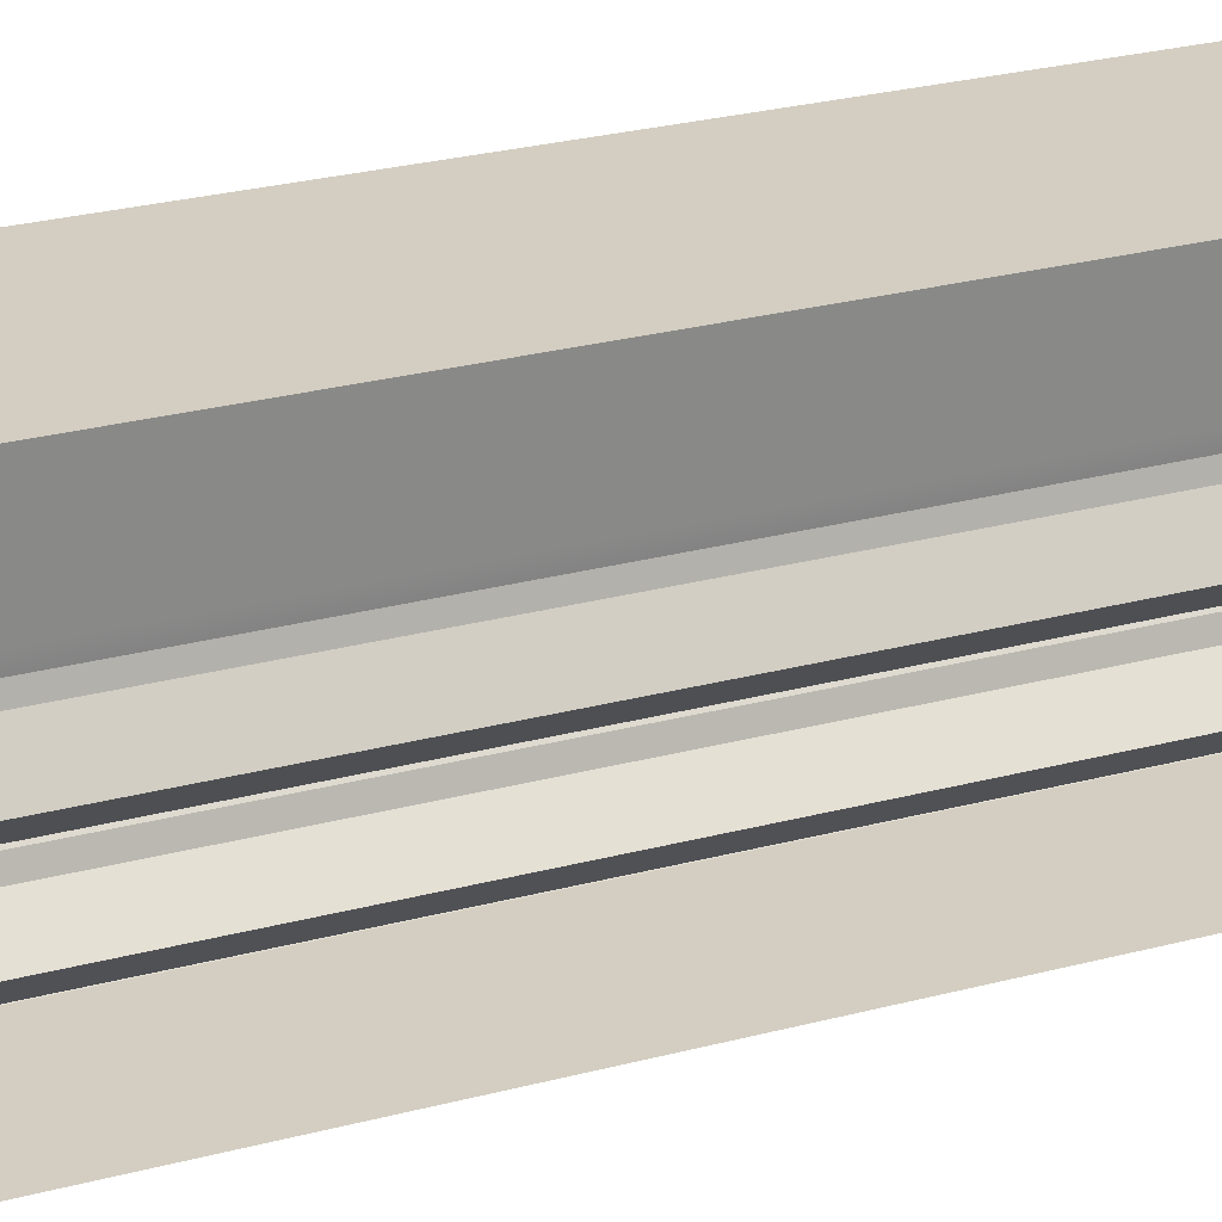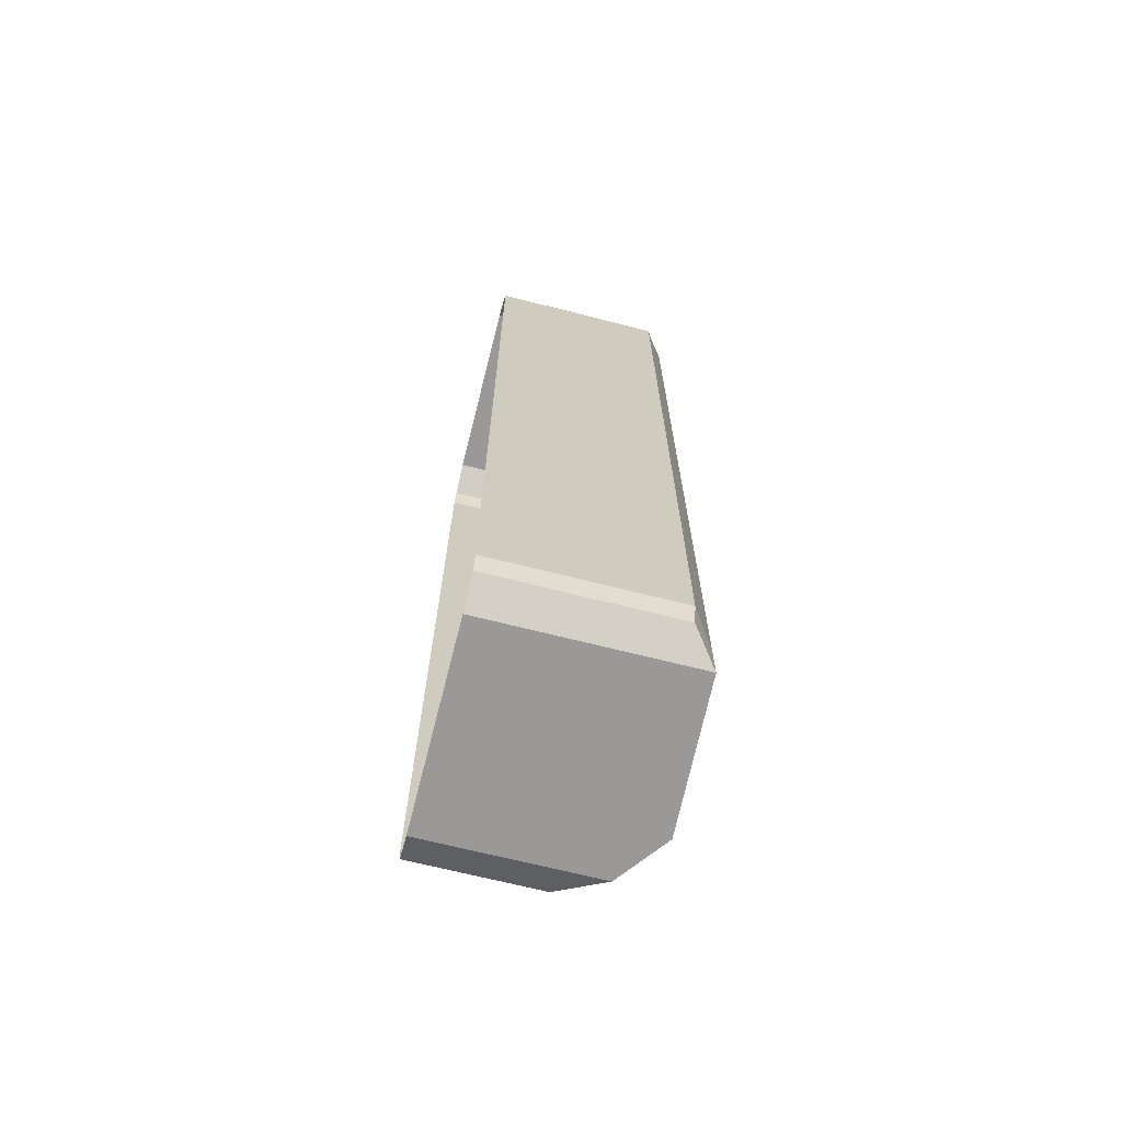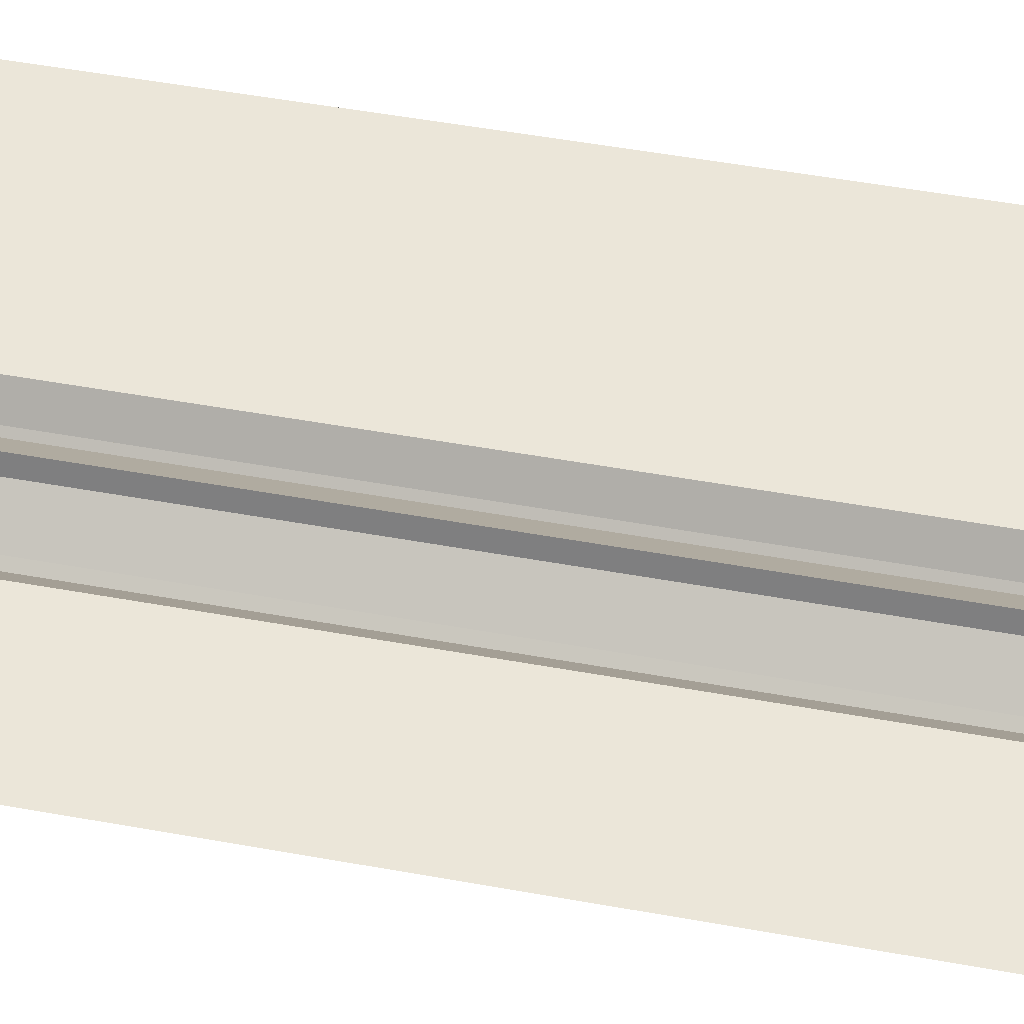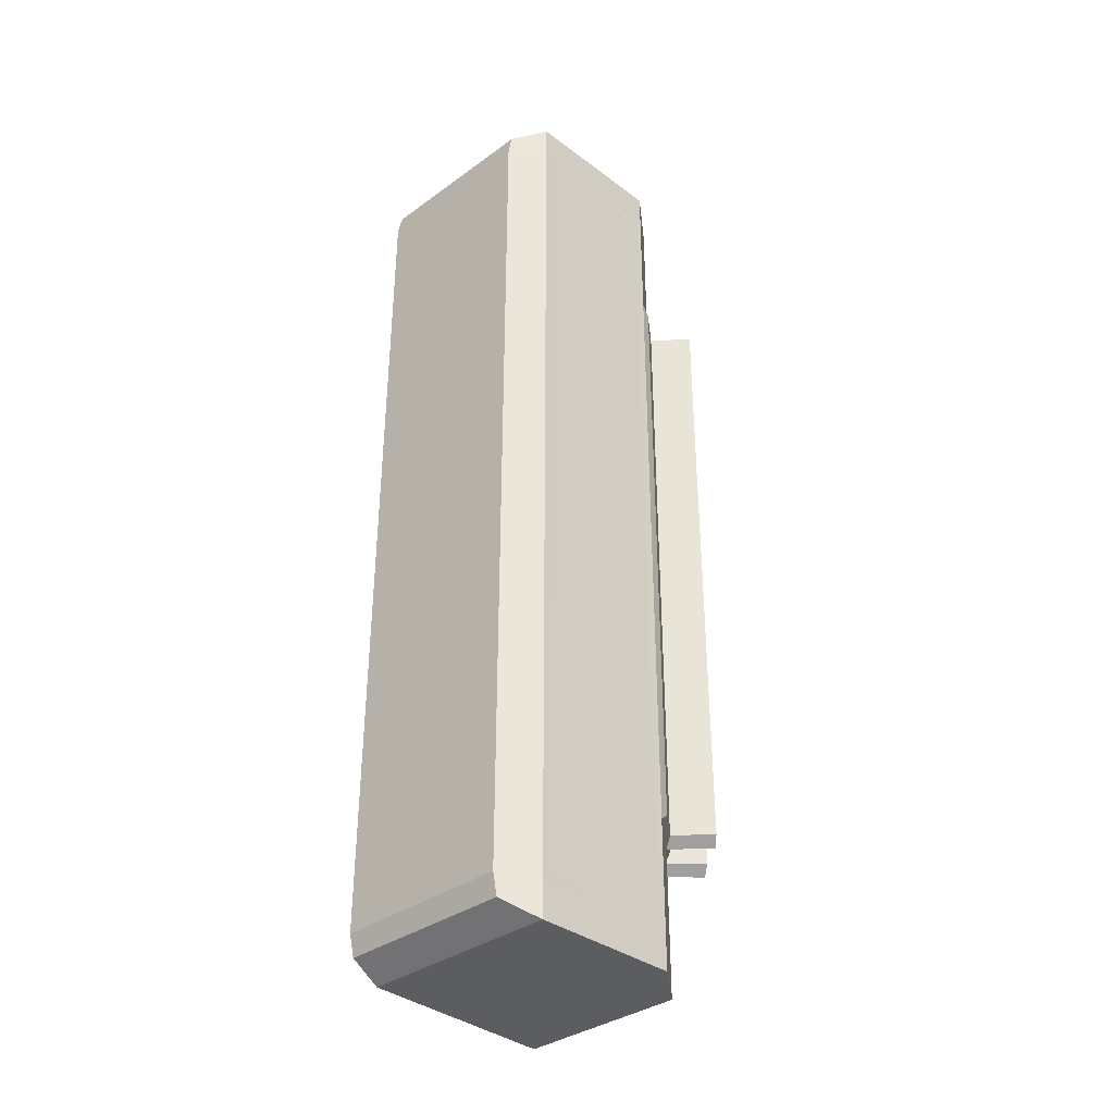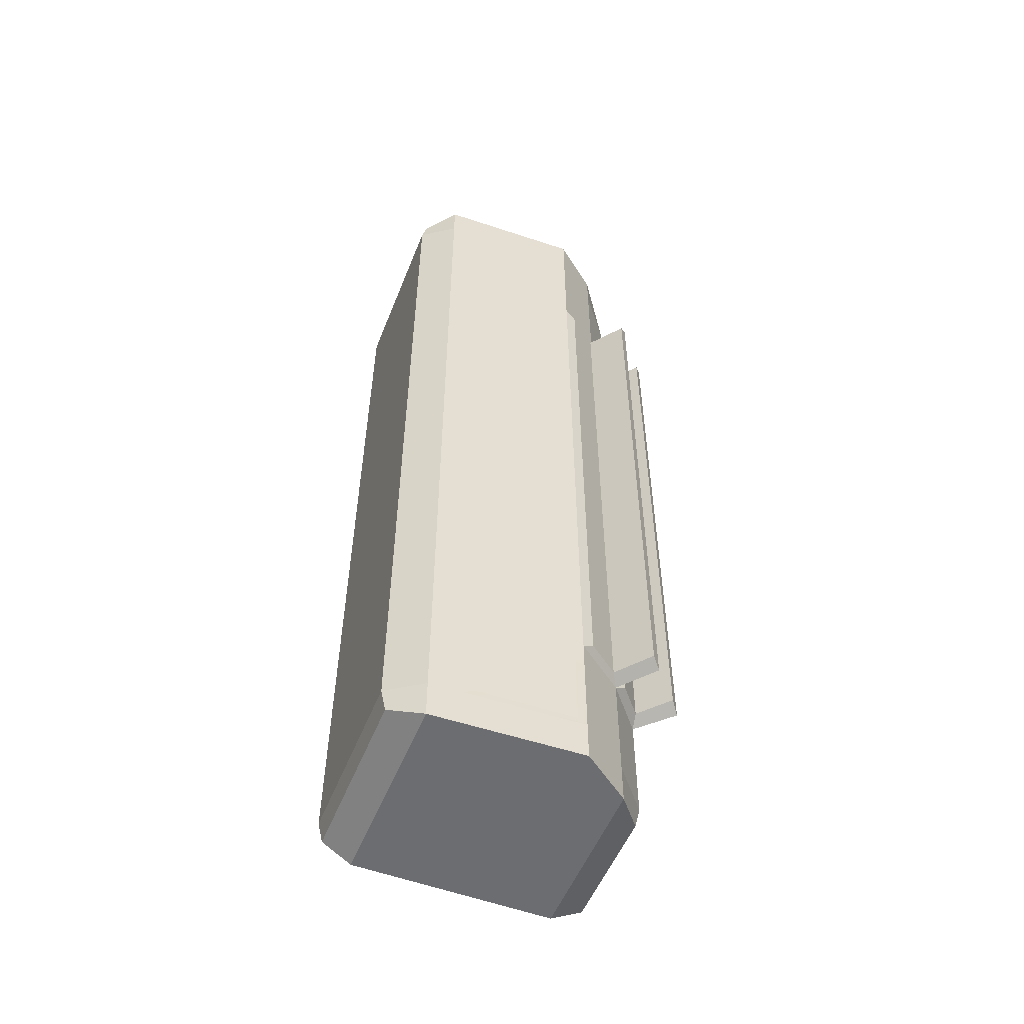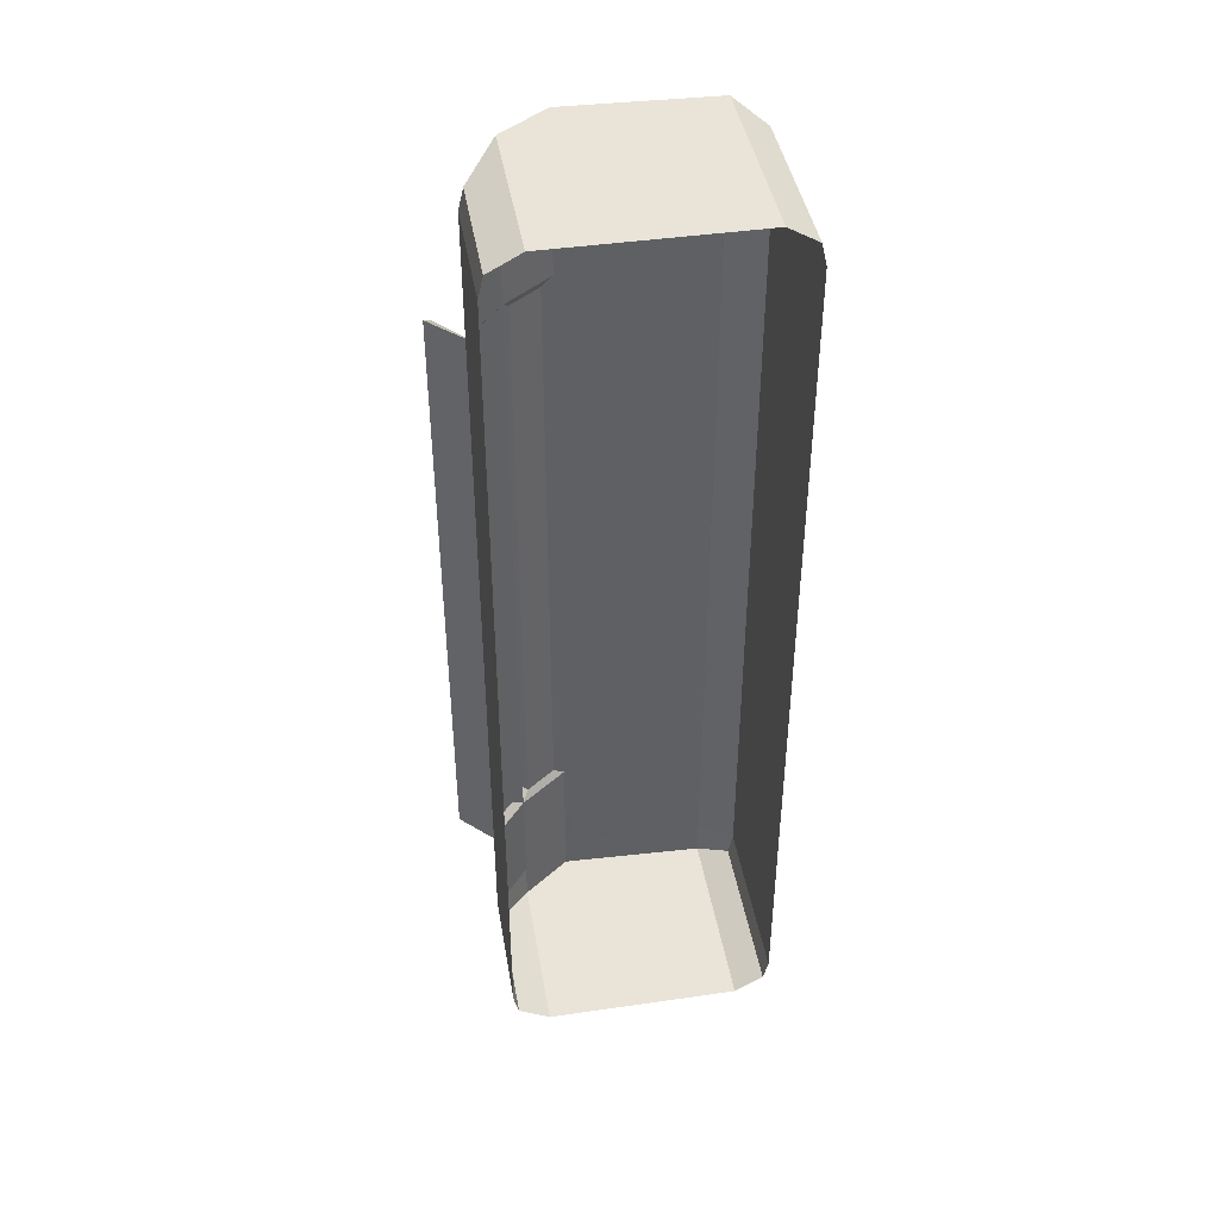
<metadata>
{"format":"obj","ext":"obj","renderer":"f3d","projection":"perspective","resolution":1024,"background":"white","views":[{"elev":25.1,"azim":66.2,"up":"+Y"},{"elev":-68.9,"azim":165.8,"up":"+Z"},{"elev":47.1,"azim":101.9,"up":"+Y"},{"elev":-35.8,"azim":-136.6,"up":"+Z"},{"elev":-54.0,"azim":-111.7,"up":"+Z"},{"elev":42.9,"azim":80.3,"up":"+Z"}]}
</metadata>
<code>
g AC
v 9.155e-07 0.007586 -0.6672
v 0.000546 0.05468 -0.6931
v -0.2486 0.05468 -0.6931
v -0.1842 0.007586 -0.6672
v 0.000546 0.05468 -0.6931
v -0.3025 0.1268 -0.6931
v -0.2486 0.05468 -0.6931
v 0.000546 0.1268 -0.6931
v -0.294 0.3453 -0.6931
v 0.000546 0.3453 -0.6931
v 0.000546 0.3453 -0.6931
v 9.155e-07 0.3886 -0.6672
v -0.2585 0.3886 -0.6672
v -0.294 0.3453 -0.6931
v 9.155e-07 0.3886 -0.6672
v 0.000546 0.396 -0.6354
v -0.2591 0.396 -0.6354
v -0.2585 0.3886 -0.6672
v 0.0005469 0.396 0.4539
v 0.0005466 0.396 0.6354
v -0.2591 0.396 0.6354
v -0.2591 0.396 0.4539
v 0.000546 0.396 -0.4763
v -0.2591 0.396 -0.4763
v 0.000546 0.396 -0.6354
v -0.2591 0.396 -0.6354
v 0.0005466 0.396 0.6354
v 0 0.3886 0.6672
v -0.2585 0.3886 0.6672
v -0.2591 0.396 0.6354
v 0 0.3886 0.6672
v 0.0005472 0.3453 0.6931
v -0.294 0.3453 0.6931
v -0.2585 0.3886 0.6672
v 0.0005472 0.1268 0.6931
v 0.0005472 0.05468 0.6931
v -0.2486 0.05468 0.6931
v -0.3025 0.1268 0.6931
v 0.0005472 0.3453 0.6931
v -0.294 0.3453 0.6931
v 0.0005472 0.05468 0.6931
v 0 0.007586 0.6672
v -0.1842 0.007586 0.6672
v -0.2486 0.05468 0.6931
v 0 0.007586 0.6672
v 0.0005466 0.0001852 0.6354
v -0.1847 0.0001852 0.6354
v -0.1842 0.007586 0.6672
v 0.0005466 0.0001852 0.6354
v -0.1847 0.0001852 0.4539
v -0.1847 0.0001852 0.6354
v 0.0005469 0.0001852 0.4539
v -0.1847 0.0001852 -0.4763
v 0.000546 0.0001852 -0.4763
v -0.1847 0.0001852 -0.6354
v 0.000546 0.0001852 -0.6354
v 0.000546 0.0001852 -0.6354
v 9.155e-07 0.007586 -0.6672
v -0.1842 0.007586 -0.6672
v -0.1847 0.0001852 -0.6354
v -0.1847 0.0001852 0.6354
v -0.2486 0.05468 0.6354
v -0.2486 0.05468 0.6931
v -0.1842 0.007586 0.6672
v -0.1847 0.0001852 0.4539
v -0.2486 0.05468 0.4539
v -0.2486 0.05468 0.6354
v -0.1847 0.0001852 0.6354
v -0.1842 0.007586 -0.6672
v -0.2486 0.05468 -0.6931
v -0.2486 0.05468 -0.6354
v -0.1847 0.0001852 -0.6354
v -0.2486 0.05468 0.6354
v -0.3025 0.1268 0.6931
v -0.2486 0.05468 0.6931
v -0.3025 0.1268 0.6354
v -0.2486 0.05468 0.4539
v -0.3025 0.1268 0.4539
v -0.2486 0.05468 -0.6931
v -0.3025 0.1268 -0.6931
v -0.3025 0.1268 -0.6354
v -0.2486 0.05468 -0.6354
v -0.3025 0.1268 -0.4763
v -0.2486 0.05468 -0.4763
v -0.294 0.3453 0.6354
v -0.2591 0.396 0.6354
v -0.2585 0.3886 0.6672
v -0.294 0.3453 0.6931
v -0.294 0.3453 0.4539
v -0.2591 0.396 0.6354
v -0.294 0.3453 0.6354
v -0.2591 0.396 0.4539
v -0.294 0.3453 -0.4763
v -0.2591 0.396 -0.4763
v -0.294 0.3453 -0.6354
v -0.2591 0.396 -0.6354
v -0.294 0.3453 -0.6931
v -0.2585 0.3886 -0.6672
v -0.2591 0.396 -0.6354
v -0.294 0.3453 -0.6354
v -0.3025 0.1268 0.6354
v -0.294 0.3453 0.6354
v -0.294 0.3453 0.6931
v -0.3025 0.1268 0.6931
v -0.294 0.3453 -0.6931
v -0.294 0.3453 -0.6354
v -0.3025 0.1268 -0.6354
v -0.3025 0.1268 -0.6931
v -0.1847 0.0001852 -0.6354
v -0.2486 0.05468 -0.6354
v -0.2486 0.05468 -0.4763
v -0.1847 0.0001852 -0.4763
v -0.2636 0.06384 -0.4639
v -0.298 0.1098 -0.4639
v -0.298 0.1098 0.4415
v -0.2636 0.06384 0.4415
v -0.2035 0.003325 -0.4639
v -0.2425 0.03666 -0.4639
v -0.2425 0.03666 0.4415
v -0.2035 0.003325 0.4415
v -0.3002 0.01141 -0.4763
v -0.3125 0.02392 -0.4639
v -0.3125 0.02392 0.4415
v -0.3002 0.01141 0.4539
v -0.2486 0.05468 0.4539
v -0.2636 0.06384 0.4415
v -0.298 0.1098 0.4415
v -0.3025 0.1268 0.4539
v -0.3025 0.1268 0.4539
v -0.298 0.1098 0.4415
v -0.298 0.1098 -0.4639
v -0.3025 0.1268 -0.4763
v -0.3025 0.1268 -0.4763
v -0.298 0.1098 -0.4639
v -0.2636 0.06384 -0.4639
v -0.2486 0.05468 -0.4763
v -0.2324 -0.04714 -0.4763
v -0.2471 -0.03516 -0.4639
v -0.2471 -0.03516 0.4415
v -0.2324 -0.04714 0.4539
v -0.1847 0.0001852 0.4539
v -0.2035 0.003325 0.4415
v -0.2425 0.03666 0.4415
v -0.2486 0.05468 0.4539
v -0.2486 0.05468 0.4539
v -0.2425 0.03666 0.4415
v -0.2425 0.03666 -0.4639
v -0.2486 0.05468 -0.4763
v -0.2486 0.05468 -0.4763
v -0.2425 0.03666 -0.4639
v -0.2035 0.003325 -0.4639
v -0.1847 0.0001852 -0.4763
v -0.2486 0.05468 -0.4763
v -0.3002 0.01141 -0.4763
v -0.3002 0.01141 0.4539
v -0.2486 0.05468 0.4539
v -0.2486 0.05468 0.4539
v -0.3002 0.01141 0.4539
v -0.3125 0.02392 0.4415
v -0.2636 0.06384 0.4415
v -0.2636 0.06384 0.4415
v -0.3125 0.02392 0.4415
v -0.3125 0.02392 -0.4639
v -0.2636 0.06384 -0.4639
v -0.2636 0.06384 -0.4639
v -0.3125 0.02392 -0.4639
v -0.3002 0.01141 -0.4763
v -0.2486 0.05468 -0.4763
v -0.1847 0.0001852 -0.4763
v -0.2324 -0.04714 -0.4763
v -0.2324 -0.04714 0.4539
v -0.1847 0.0001852 0.4539
v -0.1847 0.0001852 0.4539
v -0.2324 -0.04714 0.4539
v -0.2471 -0.03516 0.4415
v -0.2035 0.003325 0.4415
v -0.2035 0.003325 0.4415
v -0.2471 -0.03516 0.4415
v -0.2471 -0.03516 -0.4639
v -0.2035 0.003325 -0.4639
v -0.2035 0.003325 -0.4639
v -0.2471 -0.03516 -0.4639
v -0.2324 -0.04714 -0.4763
v -0.1847 0.0001852 -0.4763
v -0.294 0.3453 -0.4763
v -0.2944 0.3287 -0.623
v -0.294 0.3453 -0.6354
v -0.3025 0.1268 -0.6354
v -0.2944 0.3287 -0.4763
v -0.294 0.3453 0.4539
v -0.2944 0.3287 0.4539
v -0.294 0.3453 0.6354
v -0.2944 0.3287 0.623
v -0.3025 0.1268 0.6354
v -0.3013 0.1434 0.4539
v -0.3013 0.1434 0.623
v -0.3025 0.1268 0.4539
v -0.3025 0.1268 -0.4763
v -0.3013 0.1434 -0.4763
v -0.3013 0.1434 -0.623
f 2 1 3
f 3 1 4
f 6 5 7
f 8 5 6
f 6 9 8
f 8 9 10
f 12 11 13
f 13 11 14
f 16 15 17
f 17 15 18
f 20 19 21
f 21 19 22
f 19 23 22
f 22 23 24
f 23 25 24
f 24 25 26
f 28 27 29
f 29 27 30
f 32 31 33
f 33 31 34
f 36 35 37
f 37 35 38
f 39 38 35
f 40 38 39
f 42 41 43
f 43 41 44
f 46 45 47
f 47 45 48
f 50 49 51
f 52 49 50
f 53 52 50
f 54 52 53
f 55 54 53
f 56 54 55
f 58 57 59
f 59 57 60
f 62 61 63
f 63 61 64
f 66 65 67
f 67 65 68
f 70 69 71
f 71 69 72
f 74 73 75
f 76 73 74
f 76 77 73
f 78 77 76
f 80 79 81
f 81 79 82
f 81 82 83
f 83 82 84
f 86 85 87
f 87 85 88
f 90 89 91
f 92 89 90
f 92 93 89
f 94 93 92
f 94 95 93
f 96 95 94
f 98 97 99
f 99 97 100
f 102 101 103
f 103 101 104
f 106 105 107
f 107 105 108
f 110 109 111
f 111 109 112
f 114 113 115
f 115 113 116
f 118 117 119
f 119 117 120
f 122 121 123
f 123 121 124
f 126 125 127
f 127 125 128
f 130 129 131
f 131 129 132
f 134 133 135
f 135 133 136
f 138 137 139
f 139 137 140
f 142 141 143
f 143 141 144
f 146 145 147
f 147 145 148
f 150 149 151
f 151 149 152
f 154 153 155
f 155 153 156
f 158 157 159
f 159 157 160
f 162 161 163
f 163 161 164
f 166 165 167
f 167 165 168
f 170 169 171
f 171 169 172
f 174 173 175
f 175 173 176
f 178 177 179
f 179 177 180
f 182 181 183
f 183 181 184
f 186 185 187
f 188 186 187
f 189 185 186
f 189 190 185
f 191 190 189
f 191 192 190
f 193 192 191
f 192 193 194
f 191 189 195
f 191 195 193
f 194 193 196
f 193 195 196
f 196 197 194
f 195 197 196
f 195 198 197
f 195 189 199
f 199 198 195
f 199 188 198
f 189 186 199
f 200 186 188
f 199 186 200
f 200 188 199

</code>
